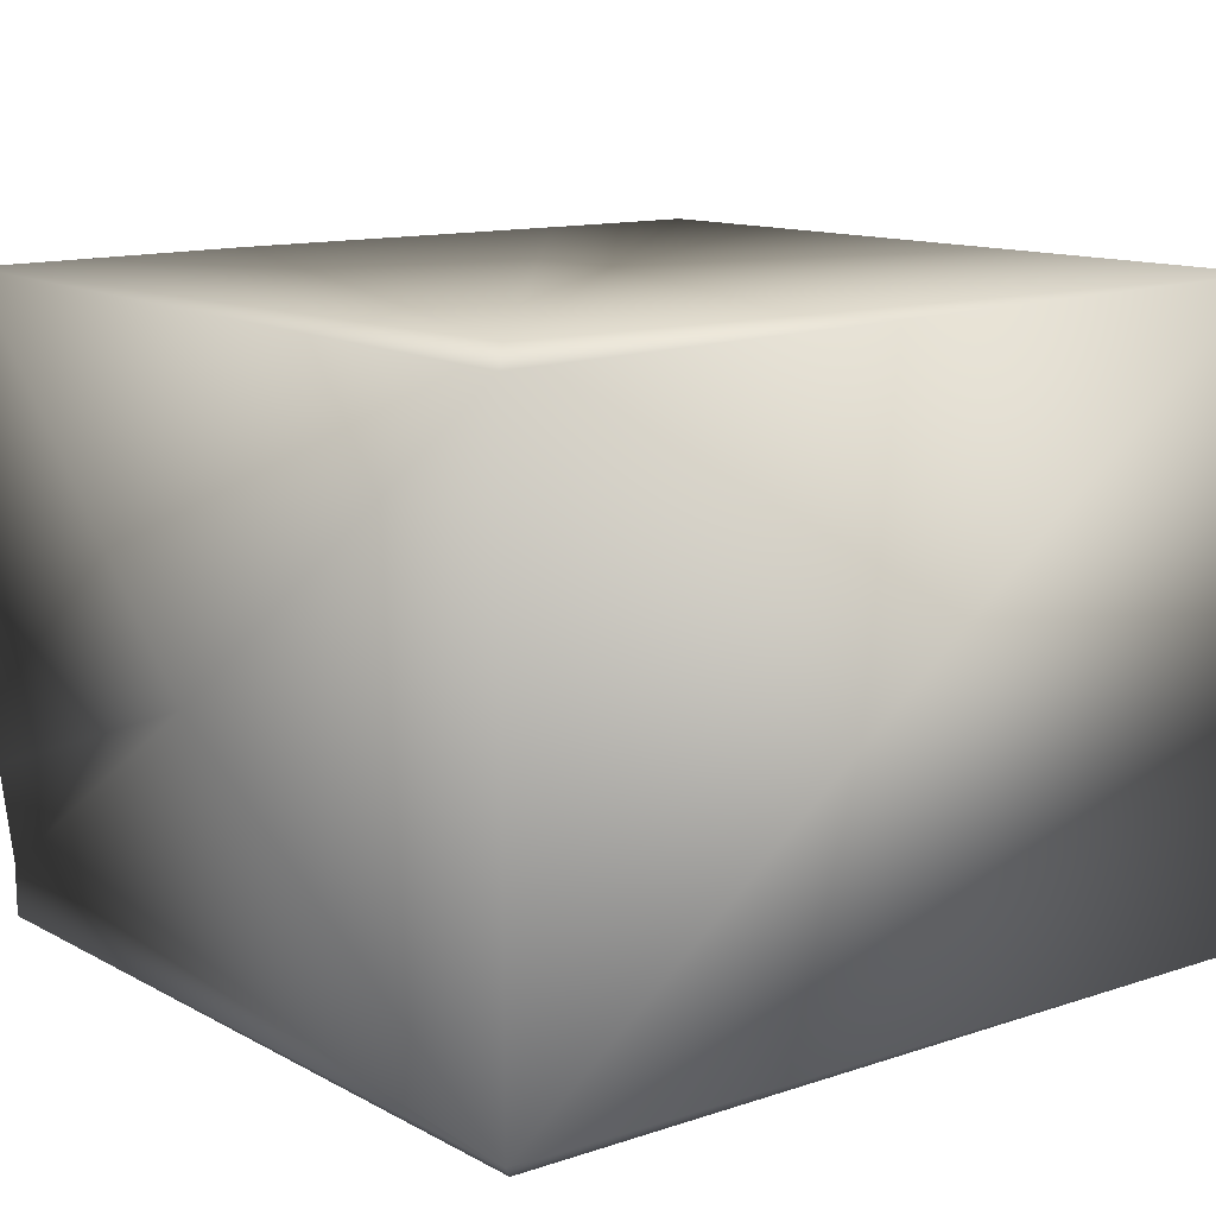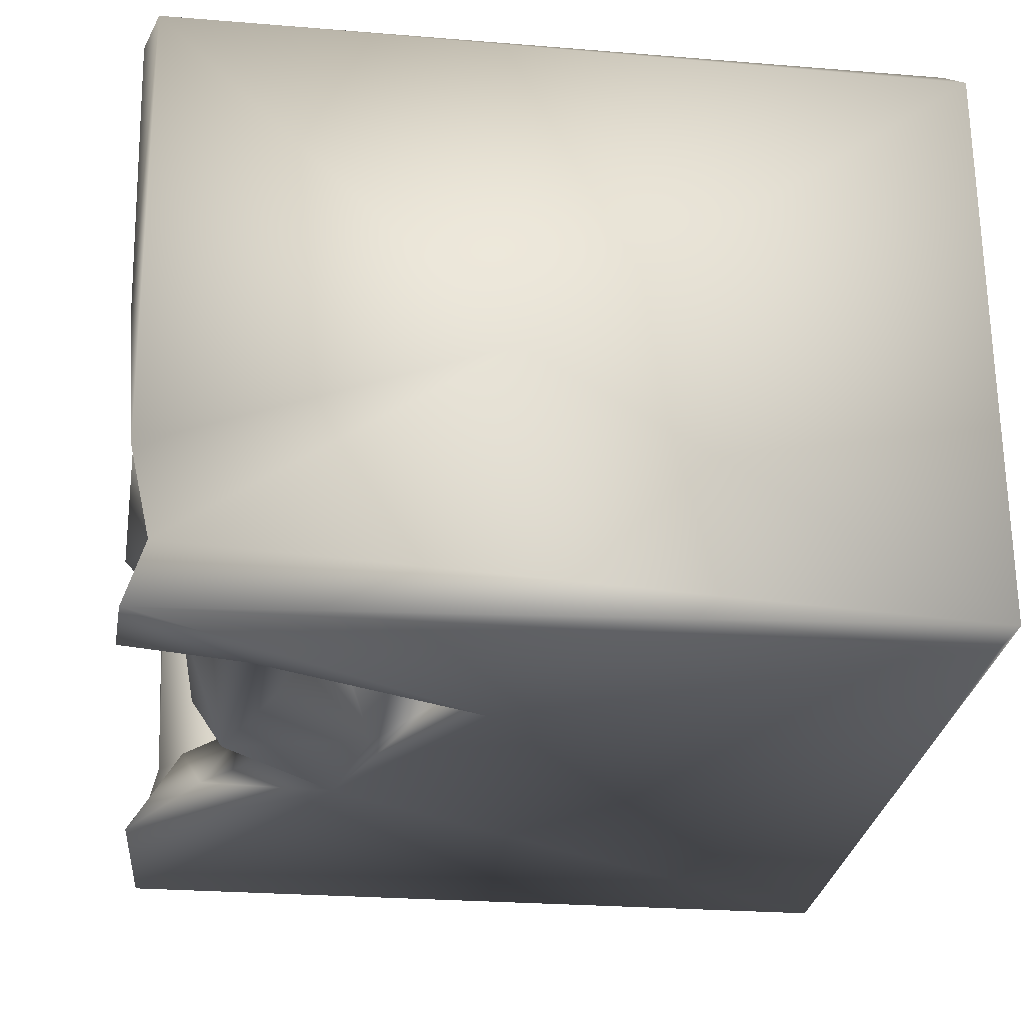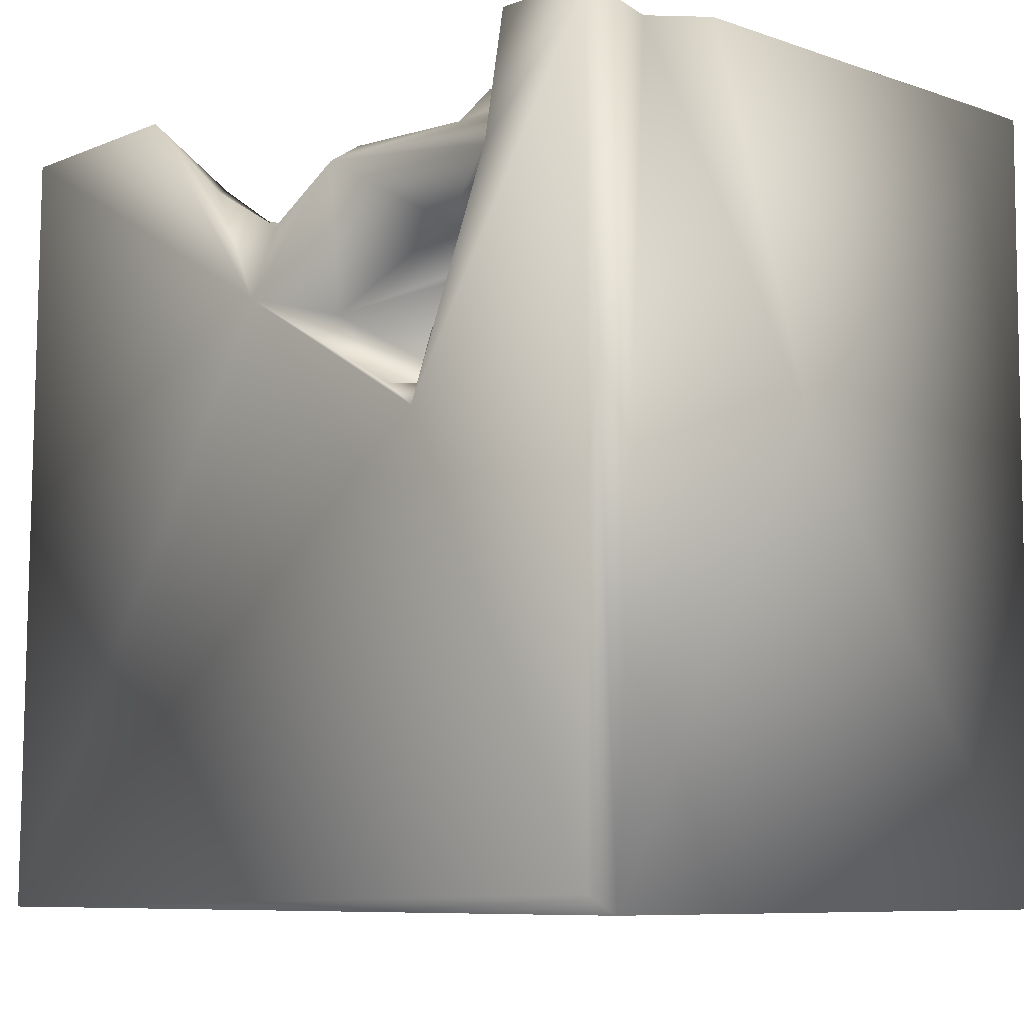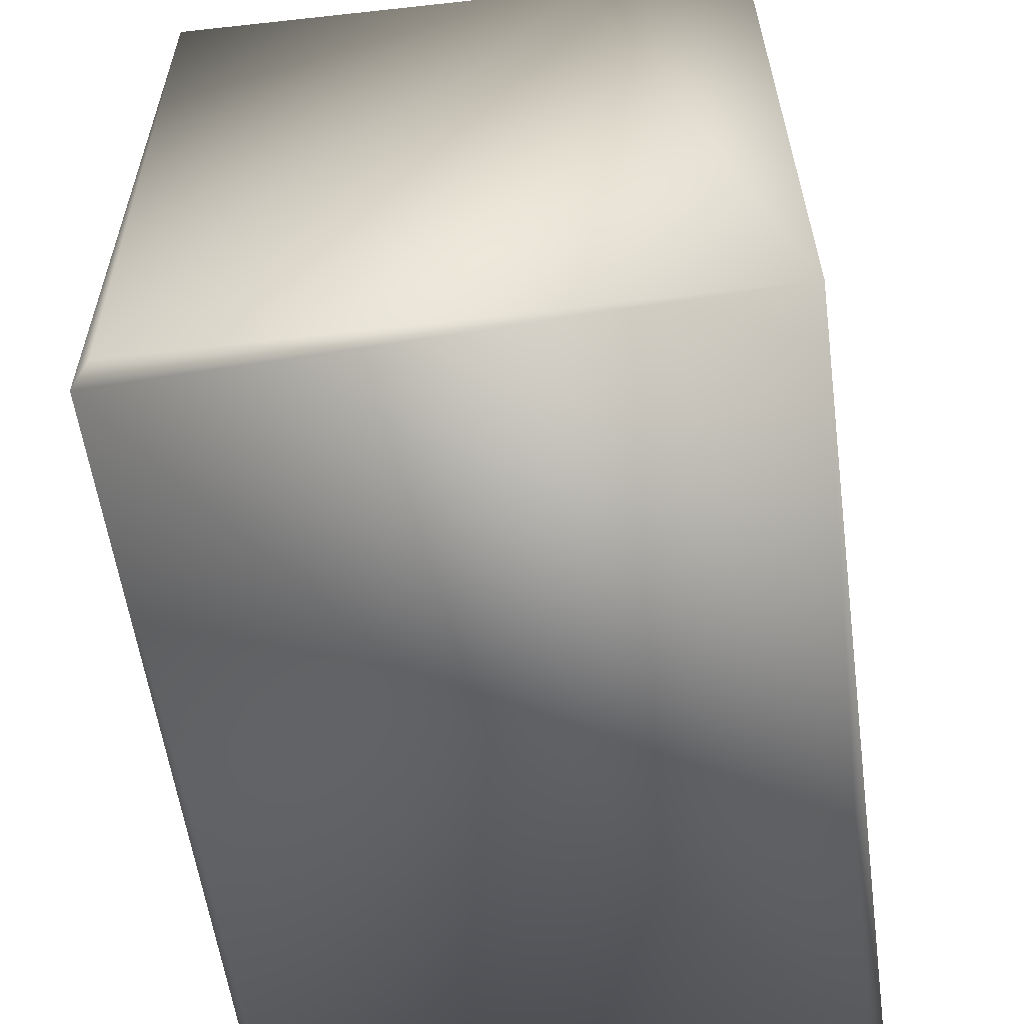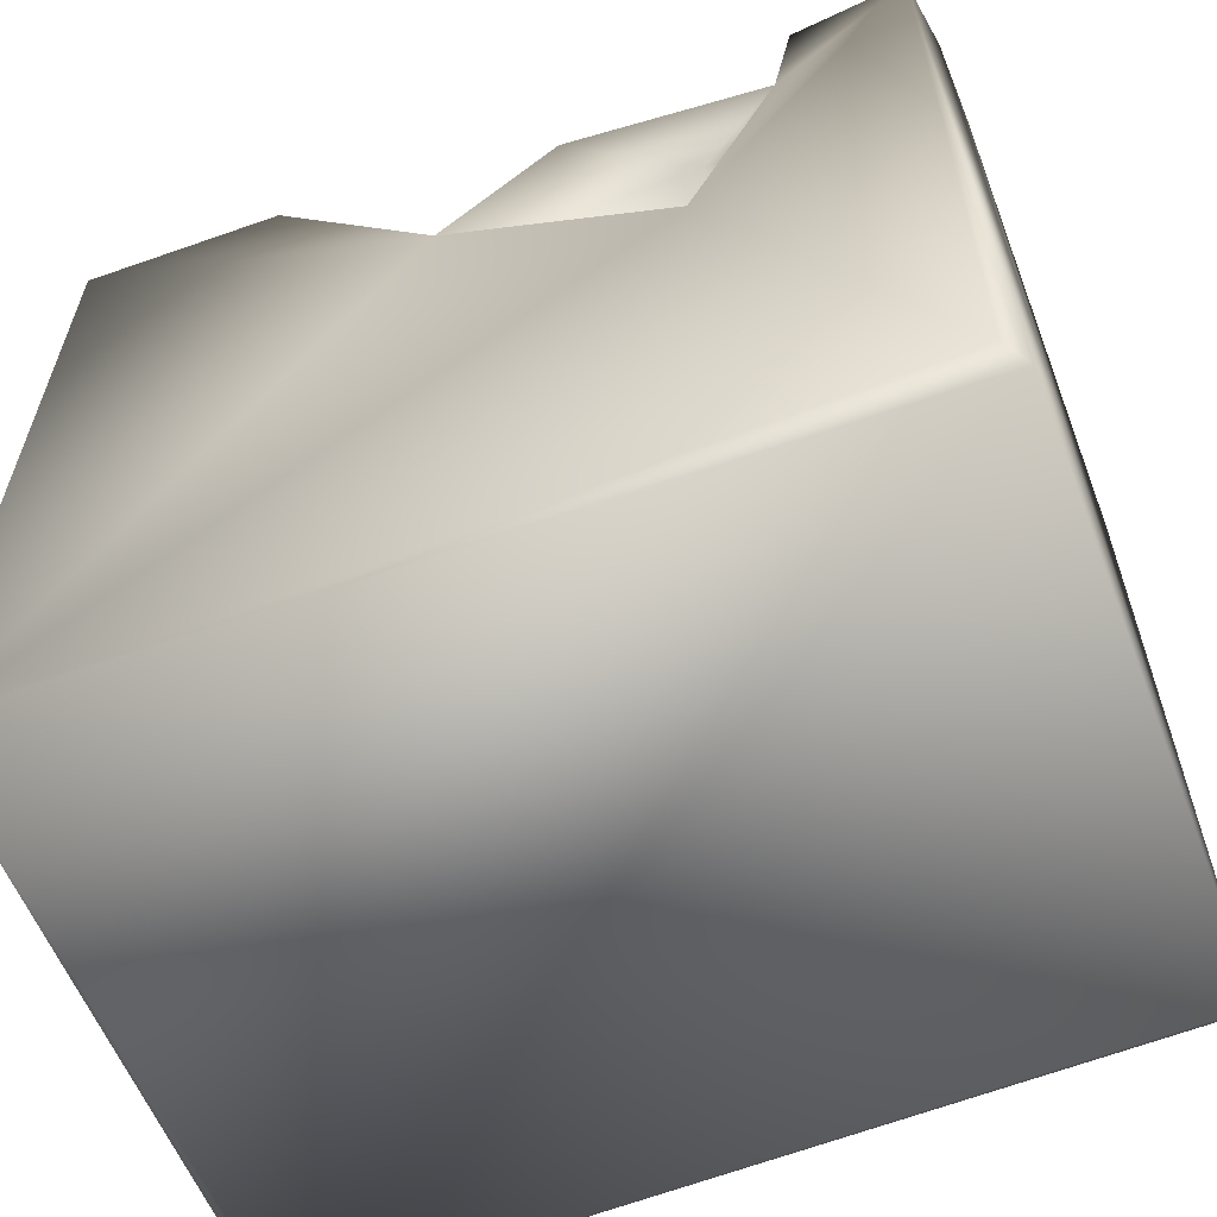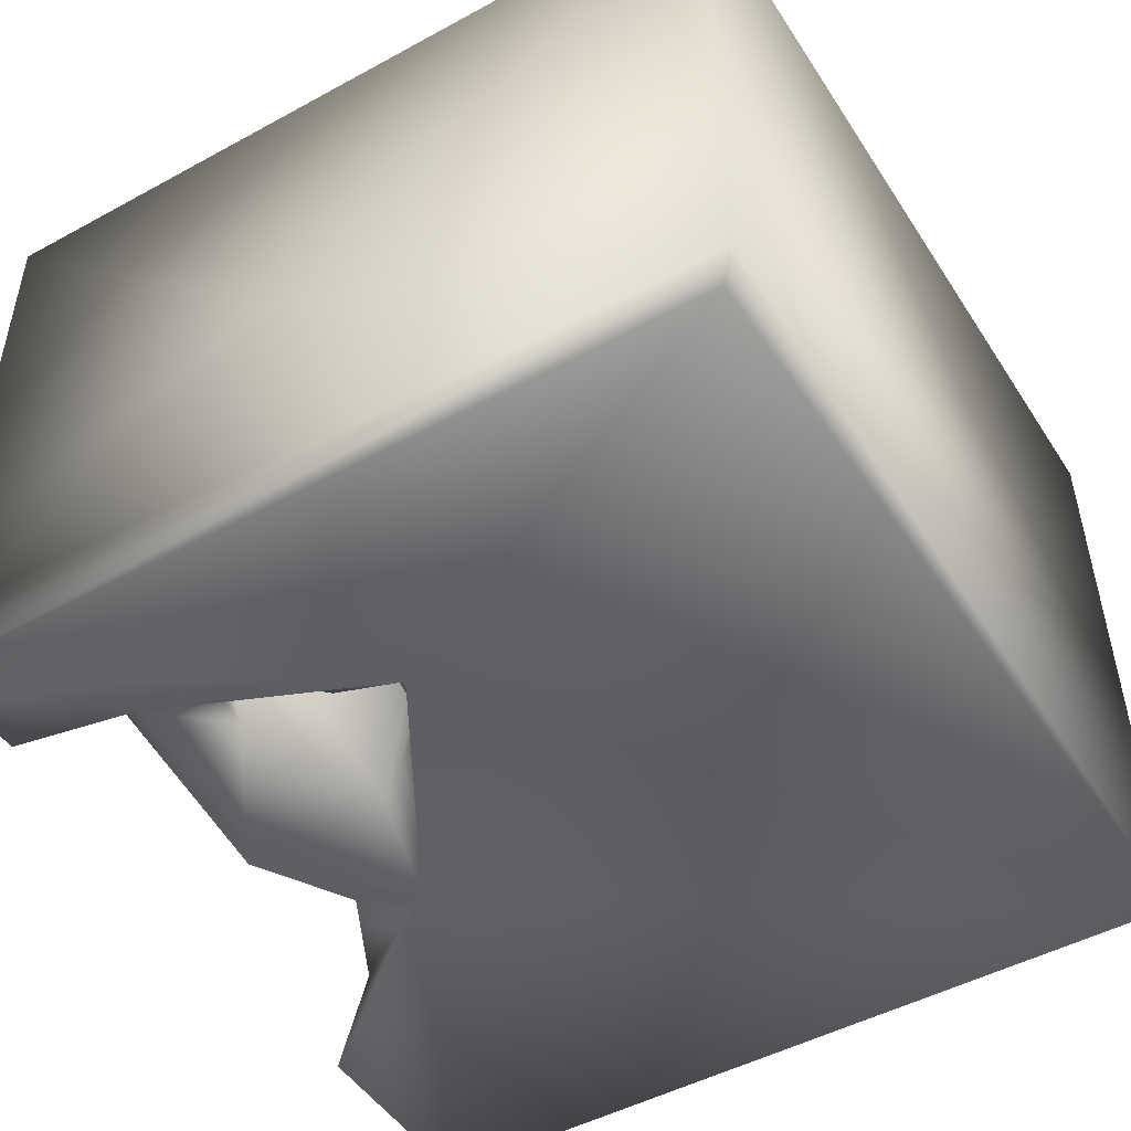
<metadata>
{"format":"obj","ext":"obj","renderer":"f3d","projection":"perspective","resolution":1024,"background":"white","views":[{"elev":12.3,"azim":-38.9,"up":"+Z"},{"elev":-25.9,"azim":-96.7,"up":"+Z"},{"elev":-8.4,"azim":-134.2,"up":"+Y"},{"elev":-58.9,"azim":97.8,"up":"+Y"},{"elev":-59.9,"azim":-158.9,"up":"+Y"},{"elev":-49.0,"azim":-58.6,"up":"+Z"}]}
</metadata>
<code>
o Liquid_Domain
v -8.134 -8.756 6.217
v -8.481 -9.101 5.868
v 8.487 -8.756 5.864
v 8.136 -9.1 6.213
v 8.46 -9.089 -6.209
v -8.471 -9.102 -5.874
v -8.134 -8.756 -6.217
v 8.381 6.872 -6.176
v -3.777 -0.08351 -6.202
v -8.459 -0.1174 -0.7346
v 0.8948 2.652 -6.199
v -6.349 -0.8053 -2.19
v -7 -0.09762 -0.8287
v -3.548 0.0513 -2.898
v 8.438 6.257 -2.749
v -6.356 -0.2503 1.556
v -5.494 0.05723 -1.592
v -6.891 -0.564 -3.332
v -5.352 0.8436 -4.154
v 4.946 6.979 6.168
v -7.092 1.705 -3.821
v -2.082 0.6955 -5.296
v -7.069 1.061 1.611
v -1.933 0.908 -2.711
v -3.236 0.5112 -5.296
v -5.318 1.597 2.72
v -3.93 1.353 -5.849
v -1.421 2.005 -5.933
v -6.886 2.899 2.879
v -8.438 6.734 -3.181
v -3.973 3.703 -2.427
v 4.66 2.354 4.564
v 6.798 1.817 4.053
v 4.477 2.057 3.419
v -5.607 2.848 2.95
v -5.361 2.43 -0.256
v 6.728 1.336 -1.171
v 5.073 1.476 -1.754
v 7.318 2.213 -2.103
v -7.145 4.071 -3.4
v -2.663 6.88 6.175
v 7.085 3.114 4.434
v 6.819 2.495 1.37
v 5.115 2.736 -3.984
v -3.019 3.153 -3.099
v -8.405 6.322 -4.988
v -5.645 4.046 0.01086
v 6.036 2.12 1.209
v 3.378 2.49 -1.676
v -5.982 2.957 -4.361
v -5.221 3.244 -5.375
v -6.272 2.848 4.609
v 2.963 2.872 0.7276
v 6.703 4.048 -0.632
v 2.631 3.165 -4.29
v 3.703 3.743 -4.949
v -5.485 4.446 -6.018
v 8.407 6.963 6.177
v -4.113 2.838 3.936
v 3.522 4.424 4.282
v -6.947 3.794 -0.9868
v -4.197 4.661 -1.27
v -3.876 3.437 -5.405
v -8.429 6.849 6.127
v 3.837 3.441 2.932
v 4.127 4.287 0.5781
v 1.991 3.763 -0.1494
v -5.228 4.274 -0.5814
v -5.363 4.517 -2.204
v 0.9718 4.243 -5.569
v -3.46 4.758 2.549
v 4.839 5.531 2.361
v -5.007 4.758 1.664
v -6.779 4.672 -0.7925
v 7.164 5.304 -3.099
v -1.41 4.95 -6.165
v -4.841 4.411 4.63
v 0.3612 5.659 -0.6941
v -5.679 4.961 -0.403
v 4.423 7.008 -6.042
v 7.236 6.734 3.531
v -4.902 4.811 -0.2589
v 2 4.513 -2.975
v 1.938 4.421 -4.433
v 4.22 5.871 -4.318
v 5.584 5.177 -4.846
v 6.725 6.846 5.07
v -3.154 5.117 0.5401
v -5.402 5.401 -1.27
v 3.118 5.416 -5.349
v -5.286 5.257 -5.046
v -7.271 6.723 4.633
v -3.123 6.579 4.56
v -2.115 6.987 2.922
v -6.365 5.949 -2.22
v -0.7181 5.695 -2.233
v -6.933 5.159 -4.598
v 6.497 6.8 -5.289
v -8.191 6.738 -6.184
v -0.8782 5.596 -5.031
v 3.047 6.676 4.58
v -0.02913 5.949 2.673
v -2.916 6.84 0.6901
v 3.788 6.187 1.128
v -4.858 6.928 -0.5222
v -6.915 6.846 -2.238
v -4.958 6.259 -3.666
v -2.867 5.835 -4.184
v -4.042 7.088 5.696
v -1.596 6.81 3.868
v 2.305 6.479 3.144
v -7.32 6.517 0.07324
v 0.4953 6.64 0.2228
v 7.988 6.511 -3.371
v -5.874 6.888 -5.939
v -7.95 7.116 5.688
v 0.5174 7.09 4.131
v -8.09 6.946 -0.3097
v -1.941 7.07 -2.508
f 2 4 1
f 5 3 4
f 4 2 6
f 5 4 6
f 5 6 7
f 7 9 5
f 2 1 64
f 2 10 6
f 12 13 16
f 17 14 12
f 18 12 14
f 5 9 11
f 4 58 1
f 17 12 16
f 15 3 5
f 13 12 18
f 14 19 18
f 5 8 15
f 9 22 11
f 13 23 16
f 24 22 14
f 14 25 19
f 22 25 14
f 22 9 25
f 58 20 1
f 9 27 25
f 16 23 29
f 25 27 19
f 22 28 11
f 29 26 16
f 18 19 21
f 33 34 32
f 29 35 26
f 43 37 48
f 36 17 16
f 37 38 48
f 43 39 37
f 31 14 17
f 13 18 40
f 14 45 24
f 18 21 40
f 24 28 22
f 33 32 42
f 2 64 10
f 33 43 48
f 26 36 16
f 48 38 49
f 36 31 17
f 37 39 44
f 45 14 31
f 37 44 38
f 24 45 28
f 19 50 21
f 50 19 27
f 5 11 8
f 47 26 35
f 33 48 34
f 34 48 53
f 48 49 53
f 30 46 10
f 38 44 49
f 44 55 49
f 50 40 21
f 50 27 51
f 10 46 6
f 51 27 9
f 34 60 32
f 59 29 52
f 60 34 65
f 29 59 35
f 53 65 34
f 112 23 13
f 26 47 36
f 112 13 61
f 43 54 39
f 61 13 40
f 56 55 44
f 9 7 99
f 9 57 51
f 3 15 58
f 33 42 43
f 29 23 112
f 49 67 53
f 36 62 31
f 28 45 31
f 31 63 28
f 51 63 50
f 7 6 99
f 11 28 76
f 1 41 64
f 53 66 65
f 47 68 36
f 62 36 68
f 55 83 49
f 69 50 63
f 86 56 44
f 9 99 57
f 11 76 70
f 59 52 77
f 71 35 59
f 65 66 72
f 35 73 47
f 66 53 67
f 67 49 83
f 40 68 61
f 44 39 75
f 63 31 69
f 69 40 50
f 84 83 55
f 84 55 56
f 63 51 57
f 28 63 76
f 58 4 3
f 93 59 77
f 71 73 35
f 112 61 74
f 47 79 68
f 68 82 62
f 82 88 62
f 61 68 74
f 74 68 79
f 68 40 69
f 69 31 62
f 54 75 39
f 44 75 86
f 63 57 76
f 6 46 99
f 8 11 80
f 1 20 41
f 52 29 92
f 72 60 65
f 42 81 43
f 88 47 73
f 79 47 82
f 88 82 47
f 67 78 66
f 82 68 89
f 78 67 96
f 68 69 89
f 67 83 96
f 56 85 84
f 76 57 91
f 11 70 90
f 42 32 87
f 93 71 59
f 92 29 112
f 73 71 88
f 66 104 72
f 79 89 74
f 89 79 82
f 62 89 69
f 84 100 83
f 84 70 100
f 90 84 85
f 86 85 56
f 70 84 90
f 70 76 100
f 11 90 80
f 32 101 87
f 52 92 77
f 93 94 71
f 71 94 88
f 10 64 30
f 43 81 54
f 88 103 62
f 95 74 89
f 83 100 96
f 75 98 86
f 100 76 108
f 76 91 108
f 57 99 115
f 32 60 101
f 81 42 87
f 101 60 111
f 72 111 60
f 78 104 66
f 89 62 103
f 74 95 112
f 97 46 95
f 107 97 95
f 100 108 96
f 97 107 91
f 107 108 91
f 85 80 90
f 57 115 91
f 77 92 93
f 93 110 94
f 94 103 88
f 113 104 78
f 103 105 89
f 54 81 75
f 106 112 95
f 89 105 95
f 95 105 107
f 96 108 119
f 46 106 95
f 91 115 97
f 41 109 64
f 110 117 102
f 94 110 102
f 111 102 117
f 72 113 111
f 111 113 102
f 104 113 72
f 113 94 102
f 64 118 30
f 81 114 75
f 78 96 113
f 96 119 113
f 108 107 119
f 106 46 30
f 75 114 98
f 98 80 85
f 86 98 85
f 15 8 114
f 97 115 46
f 64 109 116
f 41 117 109
f 58 87 20
f 109 92 116
f 117 110 109
f 87 101 20
f 109 93 92
f 110 93 109
f 20 117 41
f 101 117 20
f 58 81 87
f 111 117 101
f 92 118 116
f 116 118 64
f 112 118 92
f 113 119 94
f 58 114 81
f 58 15 114
f 94 119 103
f 103 119 105
f 112 106 118
f 106 30 118
f 119 107 105
f 8 98 114
f 115 99 46
f 8 80 98

</code>
